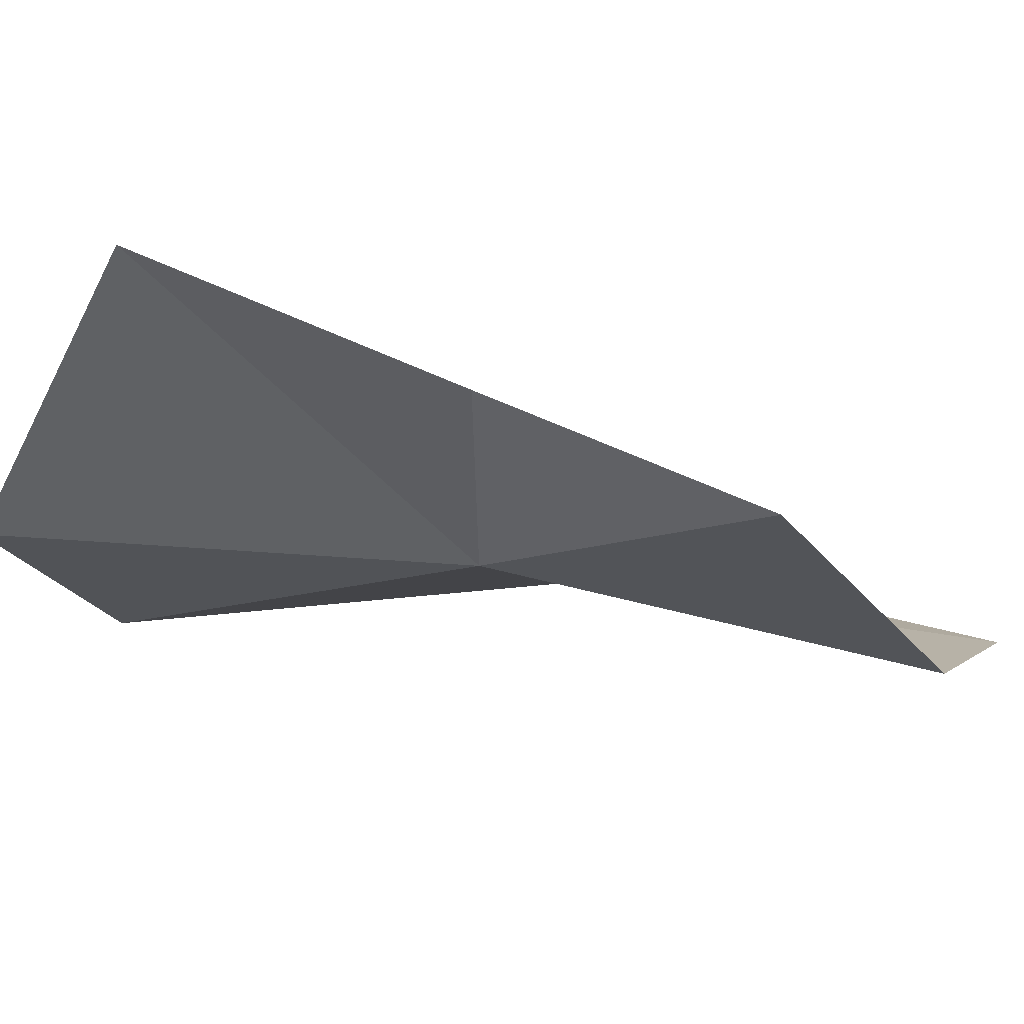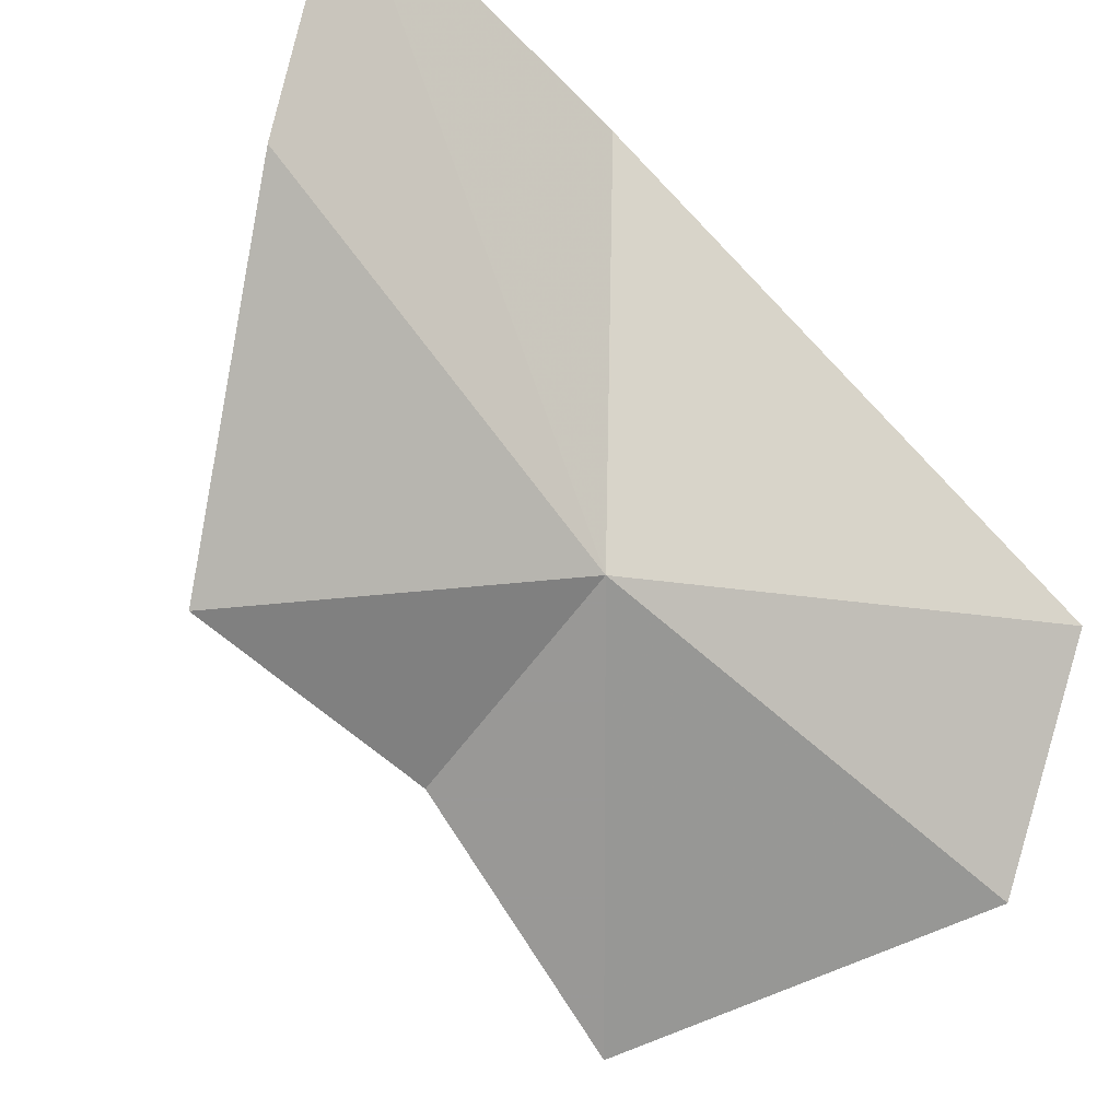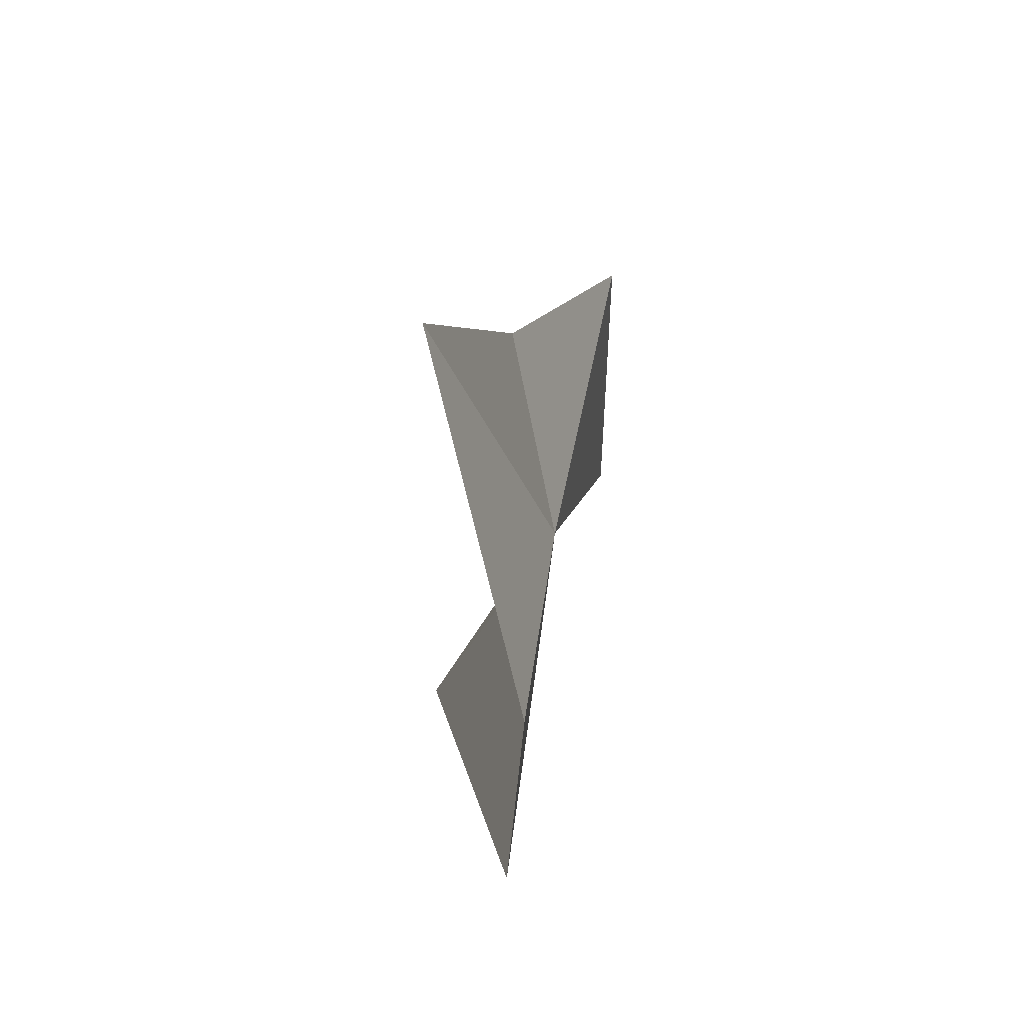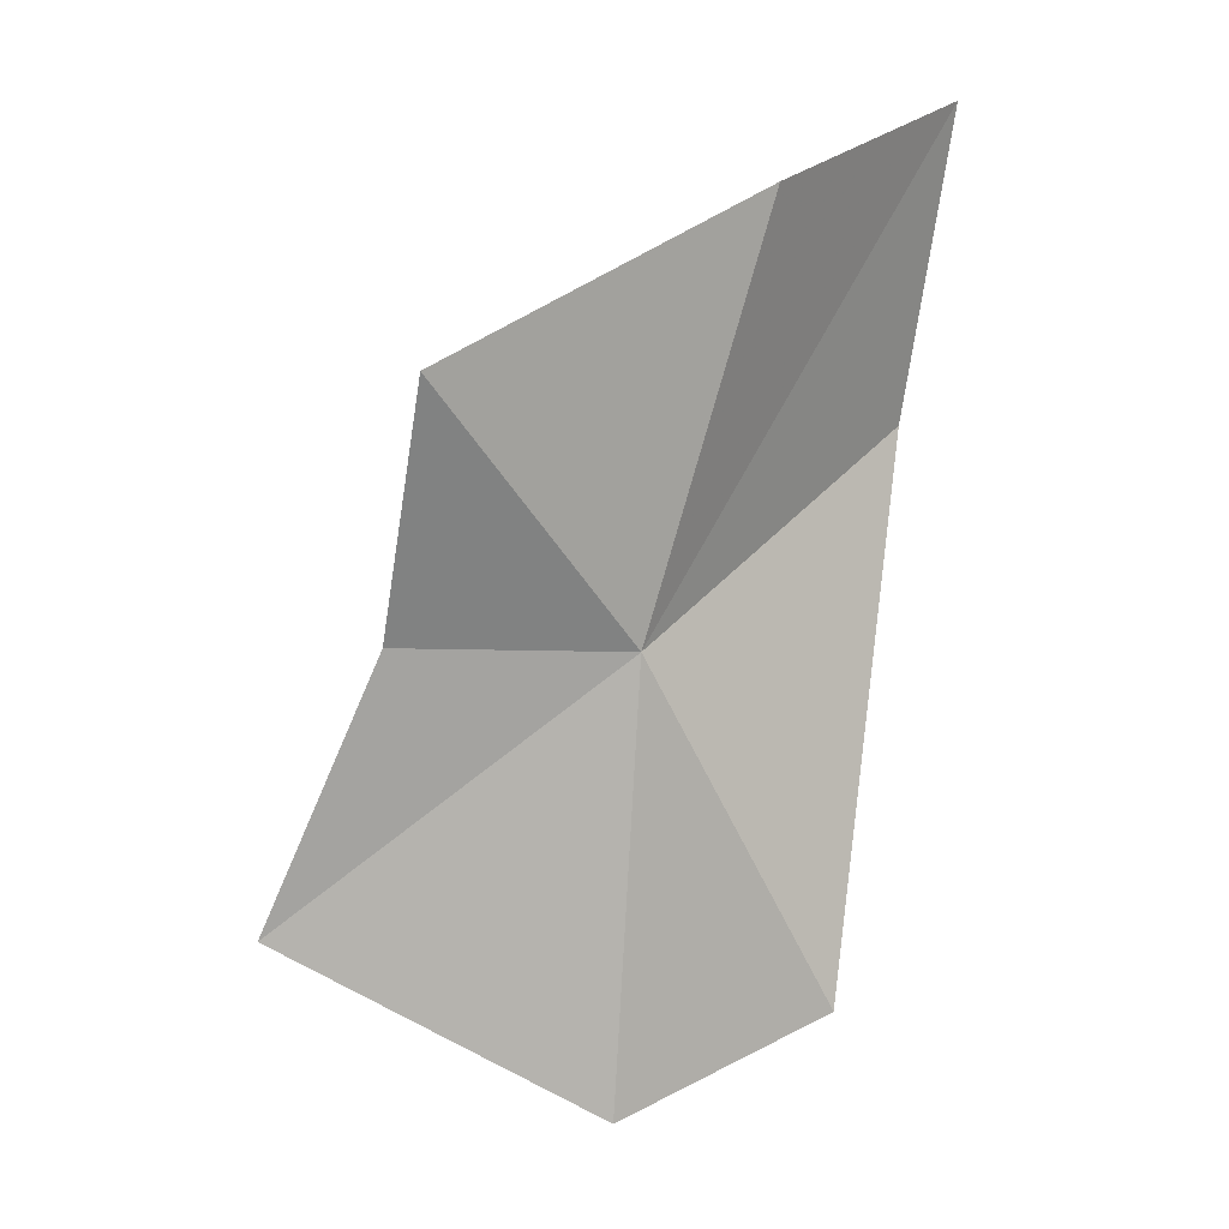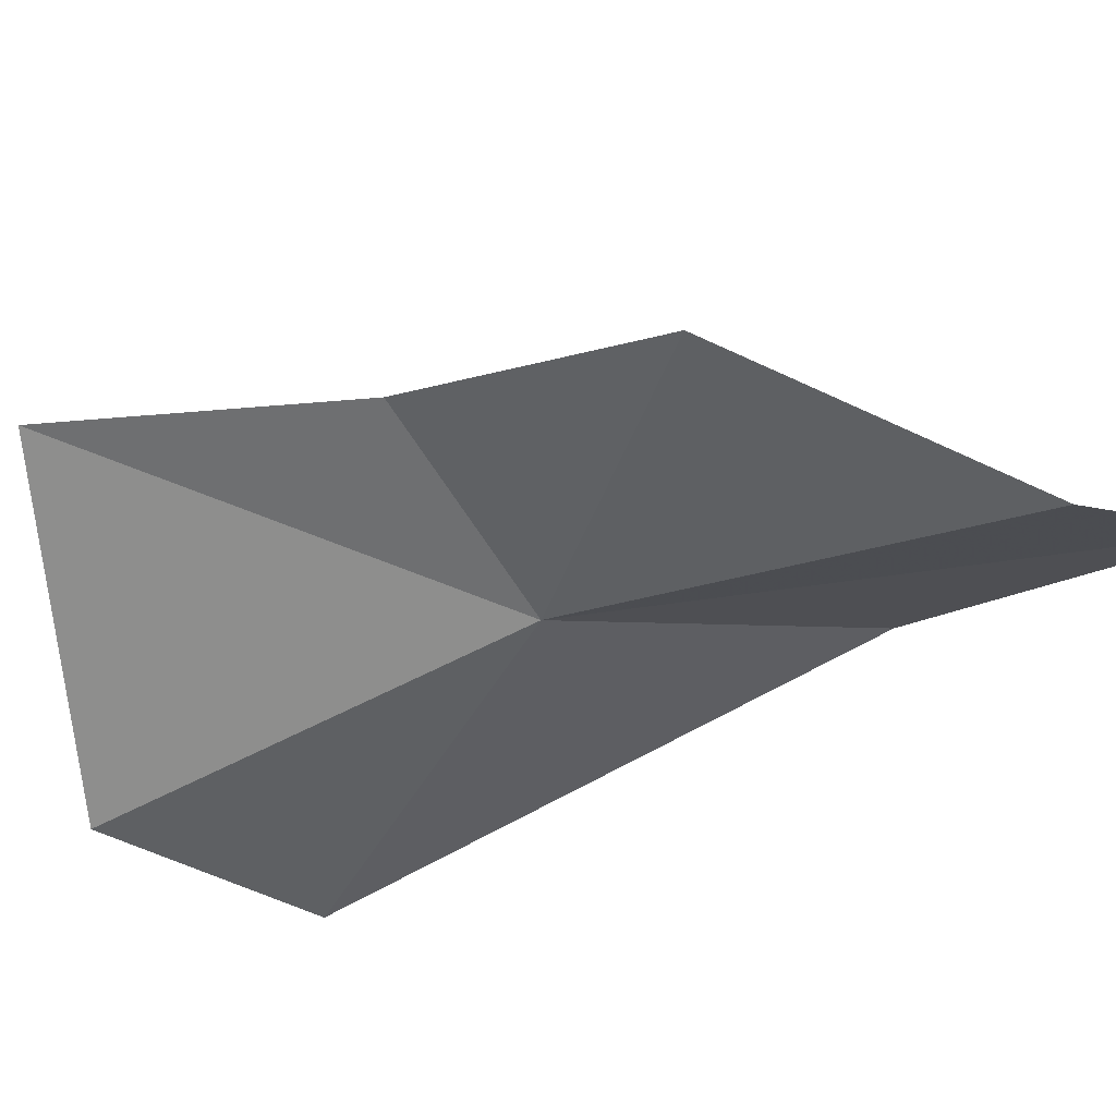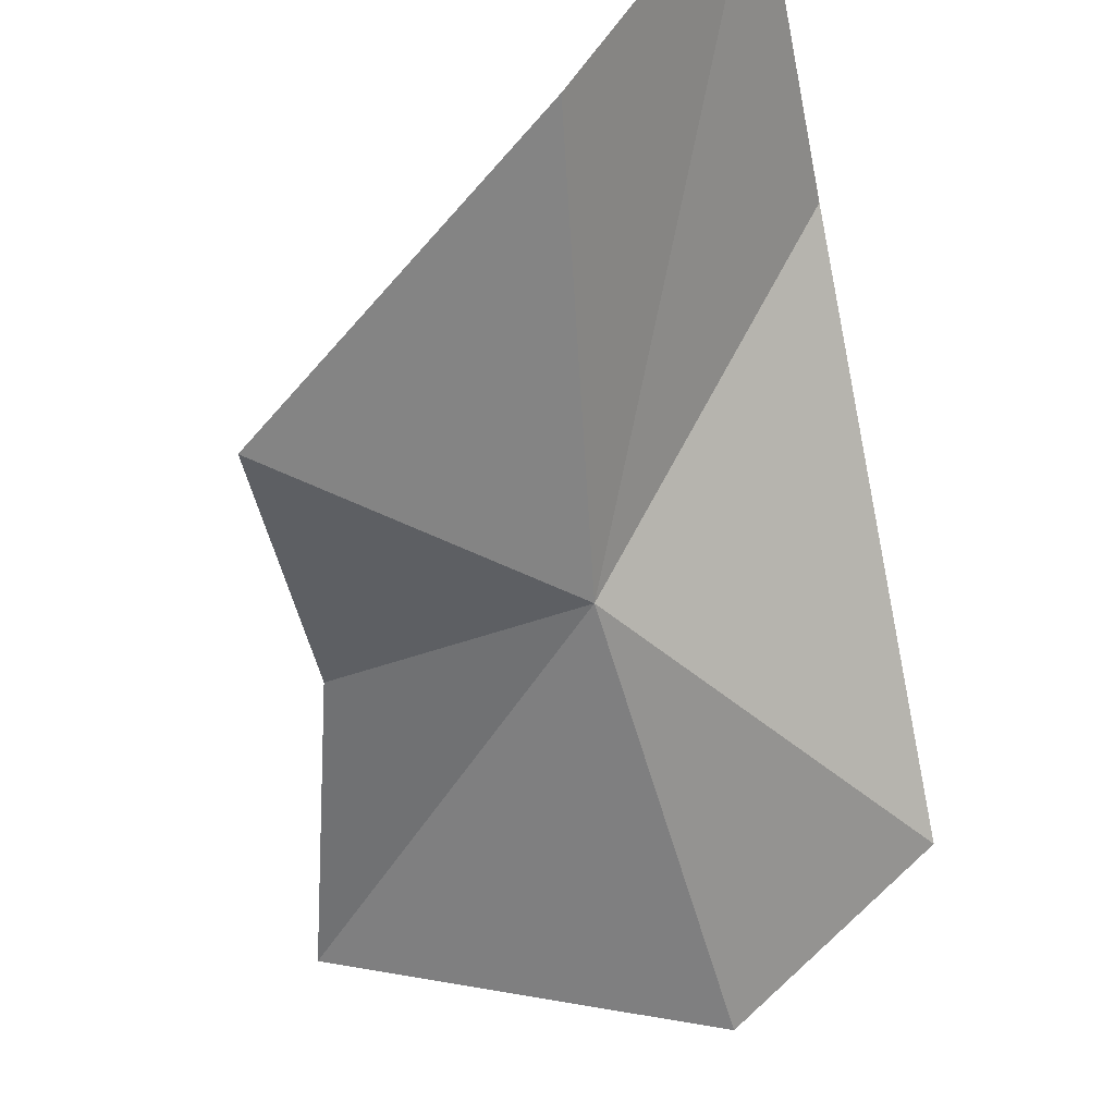
<metadata>
{"format":"obj","ext":"obj","renderer":"f3d","projection":"perspective","resolution":1024,"background":"white","views":[{"elev":-39.3,"azim":-87.7,"up":"+Y"},{"elev":-76.0,"azim":52.2,"up":"+Y"},{"elev":-66.3,"azim":-78.7,"up":"+Z"},{"elev":5.6,"azim":-4.1,"up":"+Z"},{"elev":-62.2,"azim":-57.1,"up":"+Y"},{"elev":-66.2,"azim":19.3,"up":"+Y"}]}
</metadata>
<code>
v 1.77 -1.19 3.268
v 1.468 -1.359 3.656
v 1.95 -1.26 3.909
v 2.183 -0.8872 3.573
v 2.066 -1.05 2.717
v 2.245 -0.9924 4.045
v 1.734 -1.141 2.583
v 1.23 -1.097 2.846
v 1.412 -1.189 3.276
f 1 3 2
f 1 5 4
f 1 4 6
f 1 6 3
f 1 7 5
f 1 9 8
f 1 8 7
f 1 2 9

</code>
